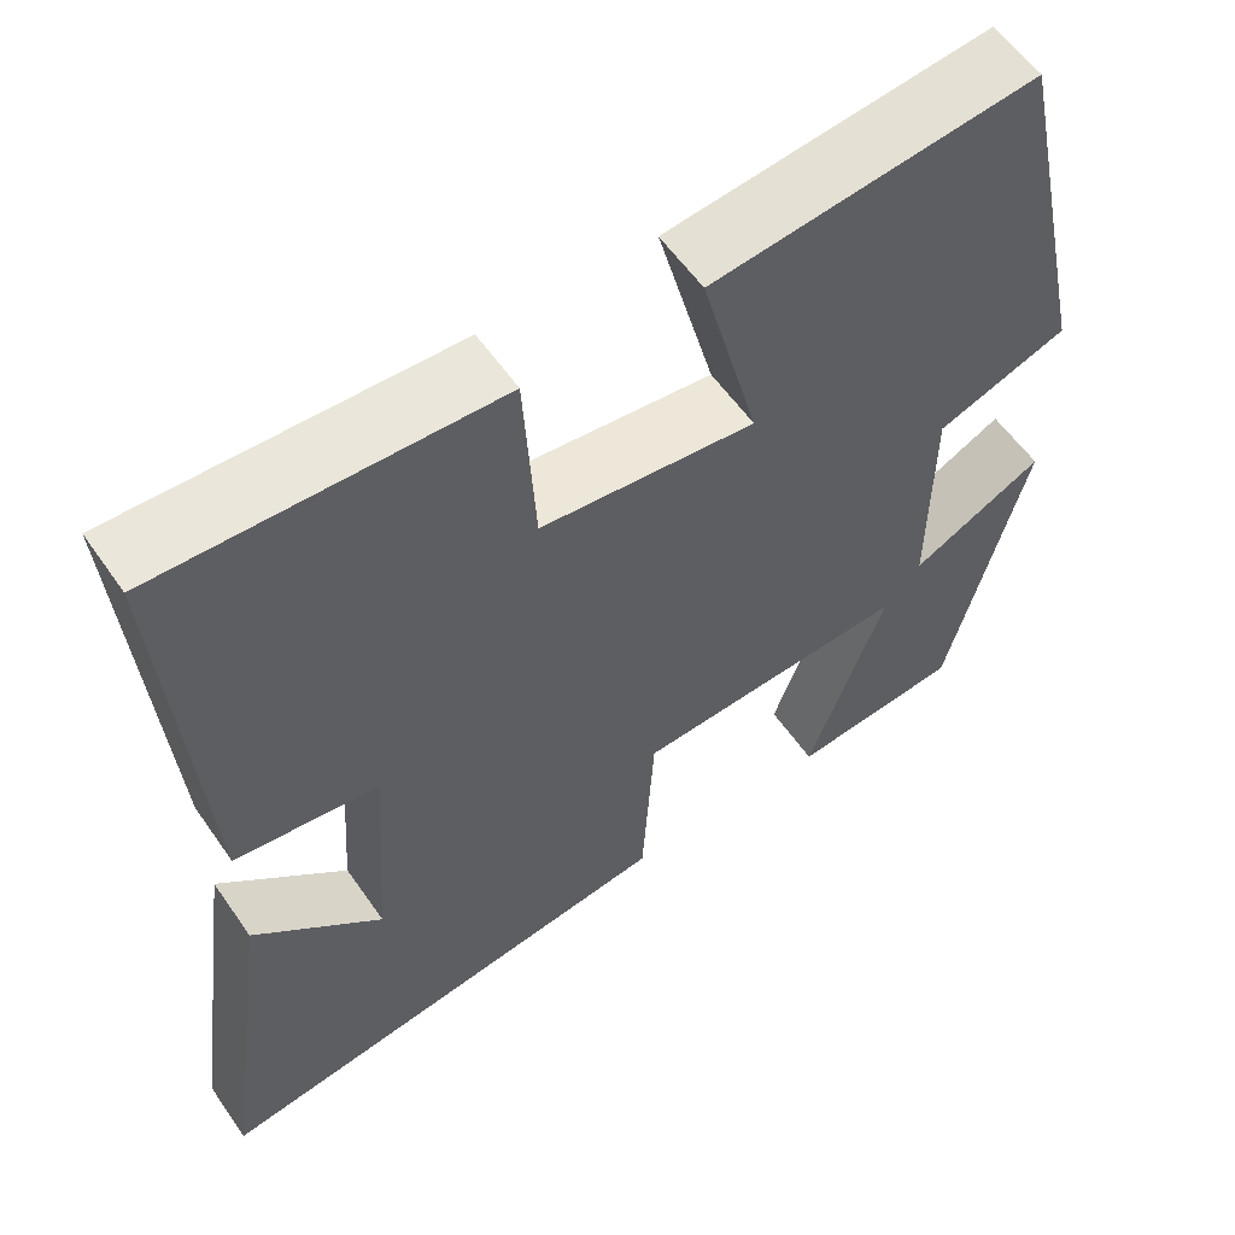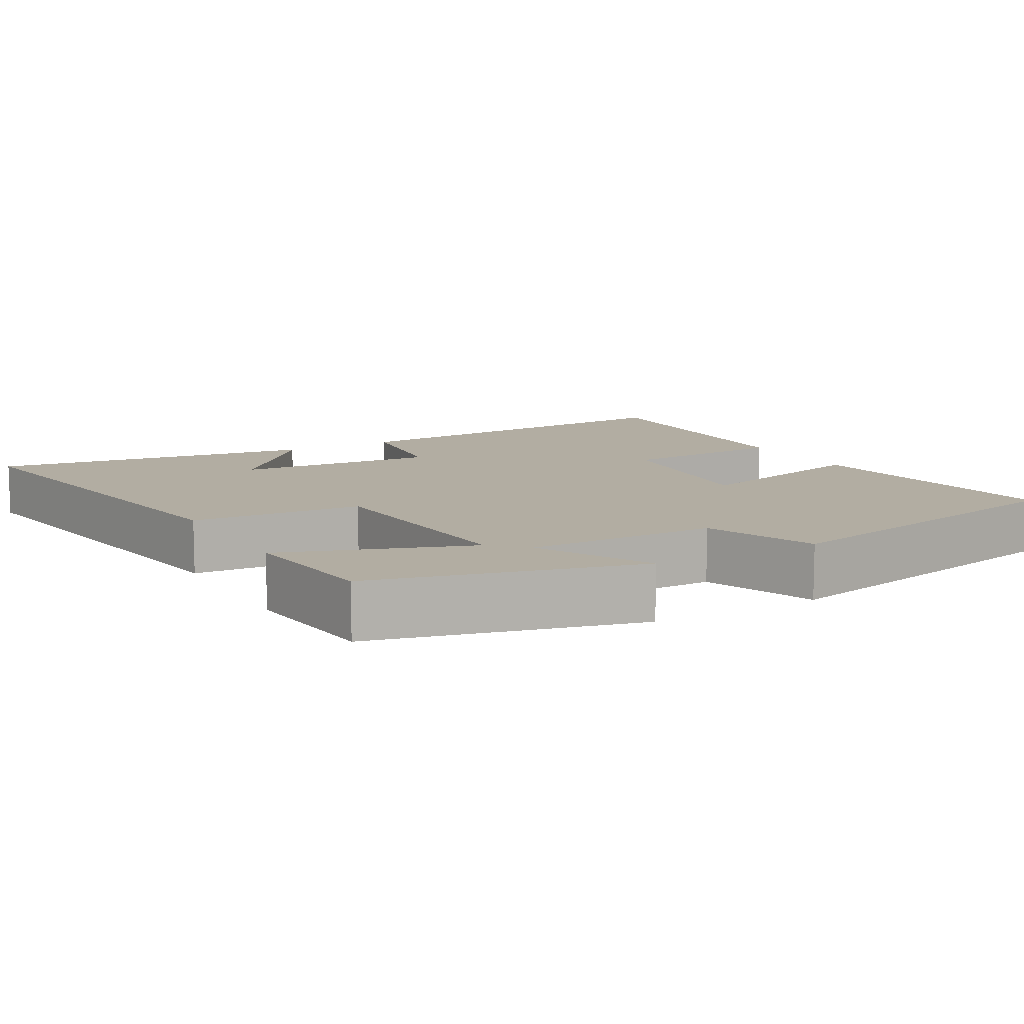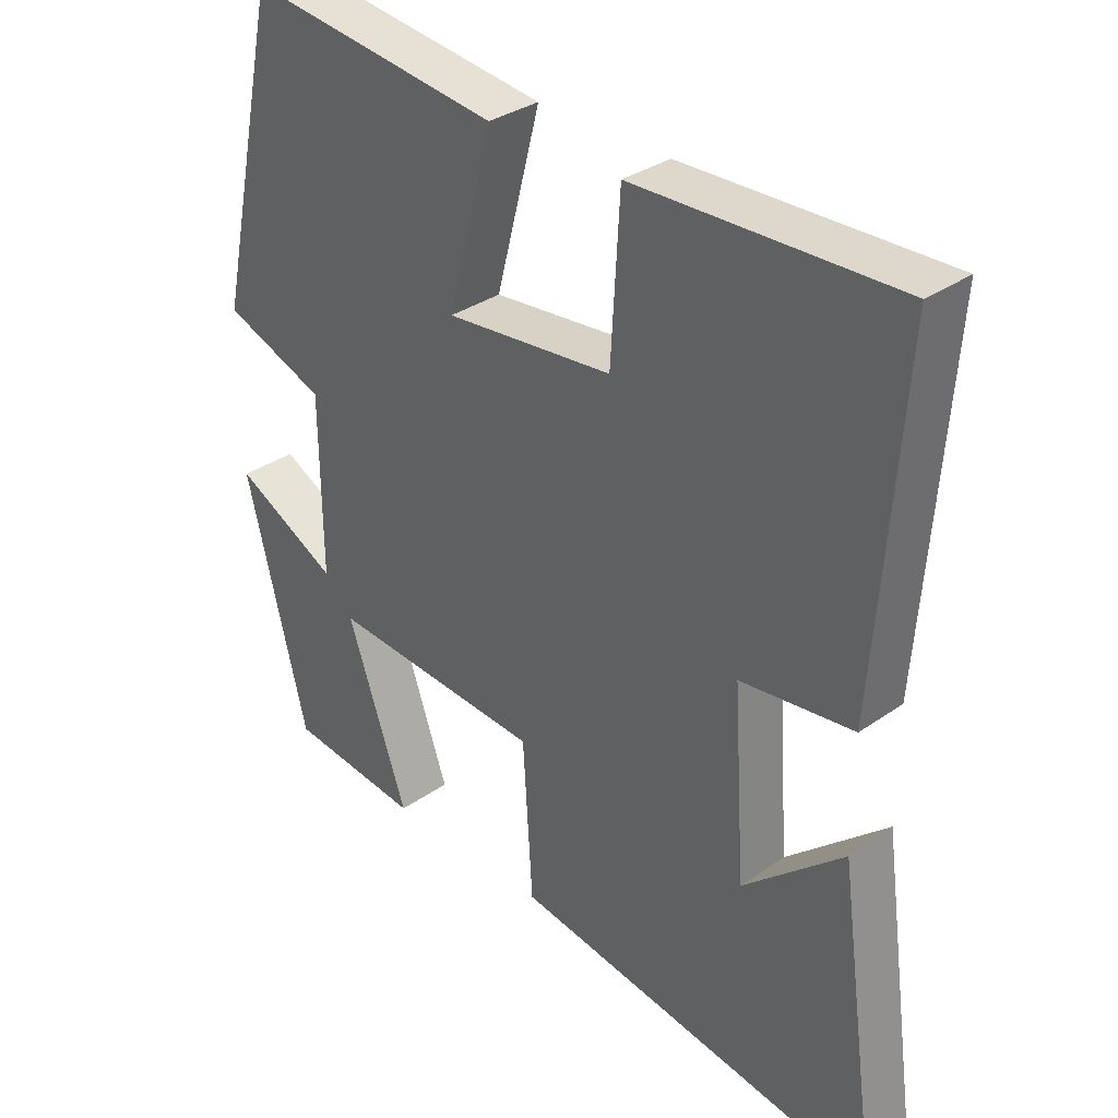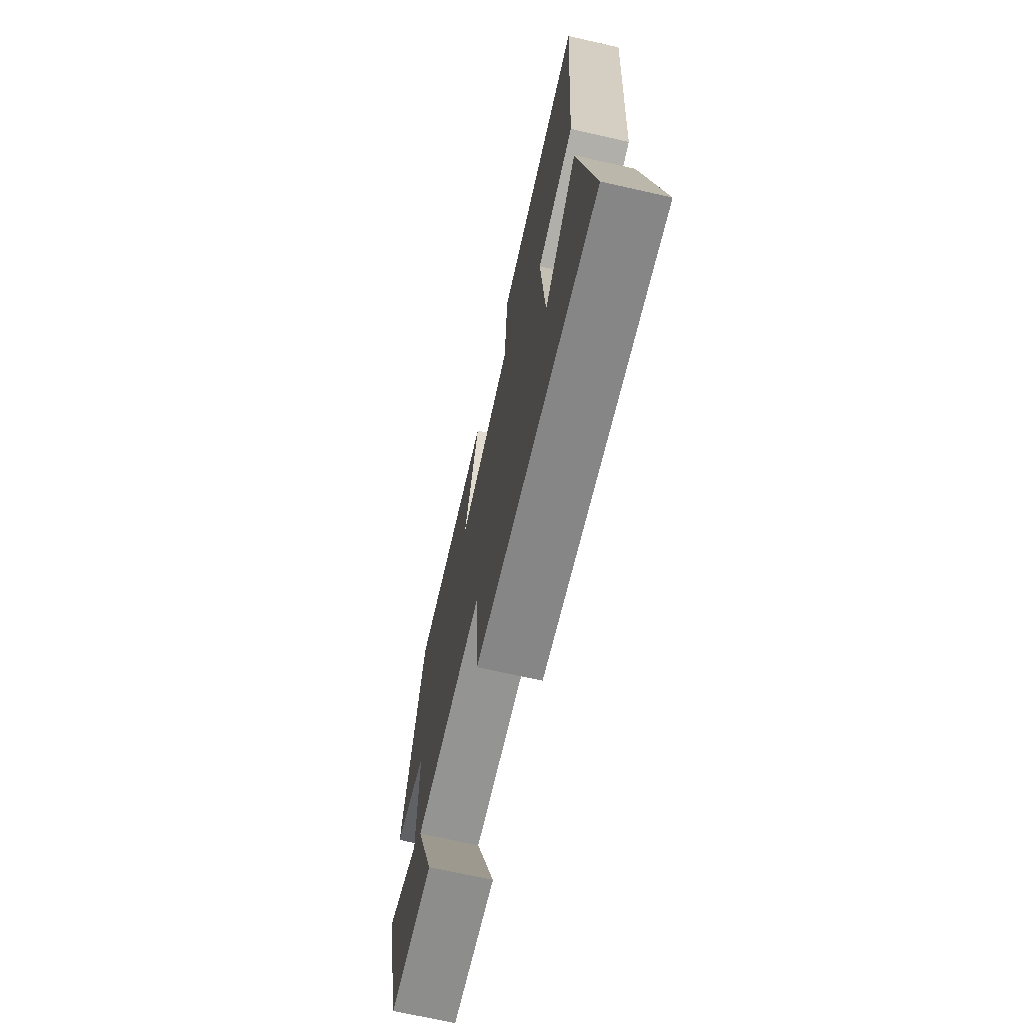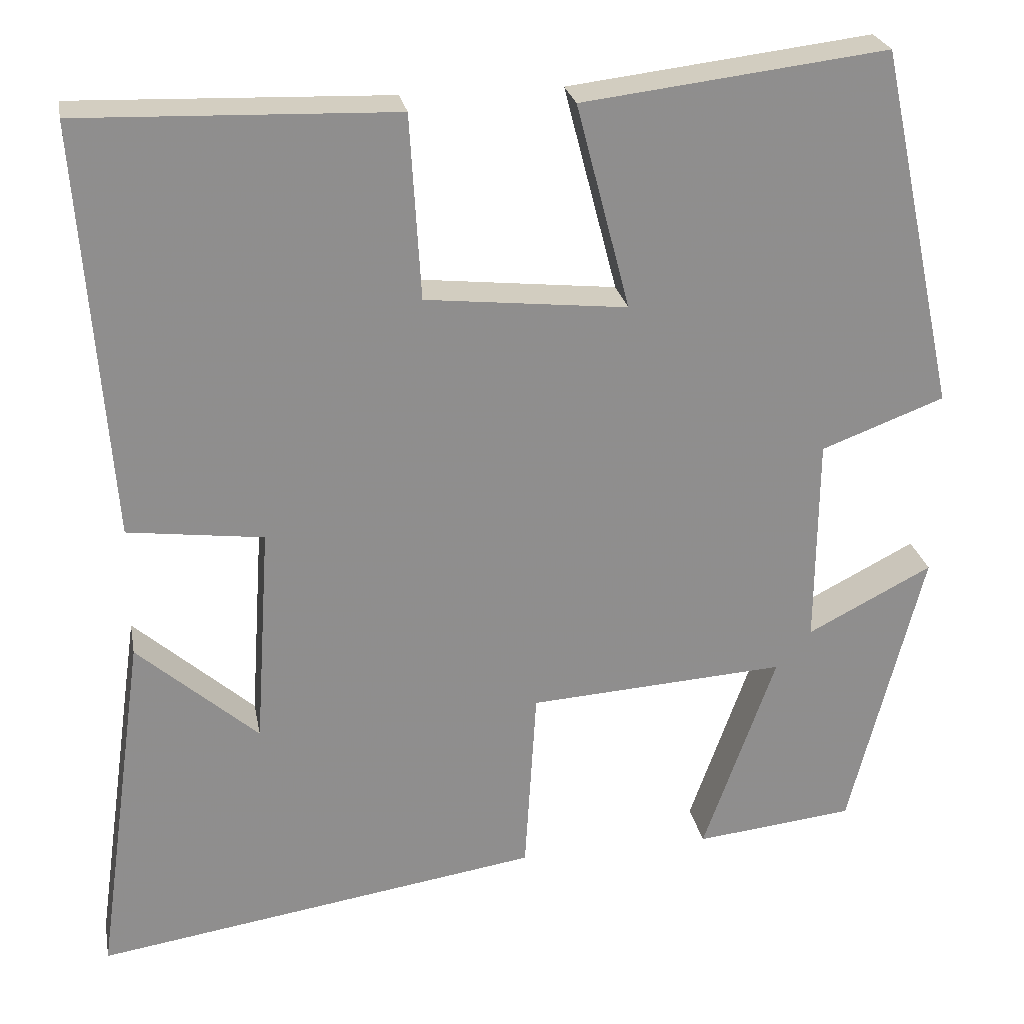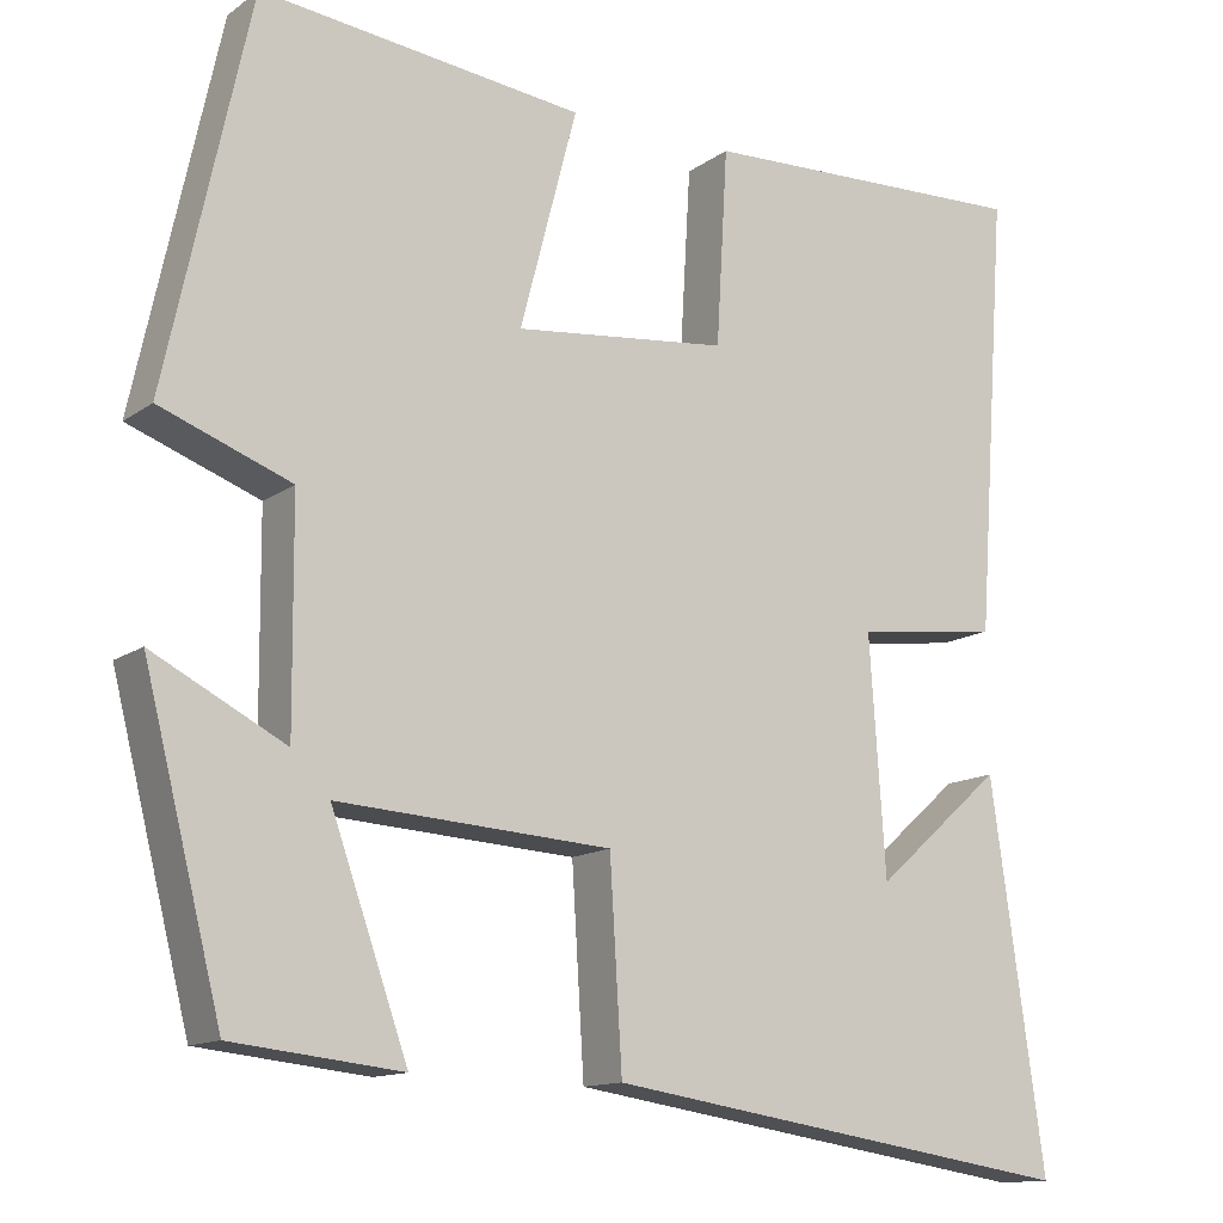
<metadata>
{"format":"obj","ext":"obj","renderer":"f3d","projection":"perspective","resolution":1024,"background":"white","views":[{"elev":57.6,"azim":145.6,"up":"+Z"},{"elev":10.6,"azim":-119.6,"up":"+Y"},{"elev":33.3,"azim":46.2,"up":"+Z"},{"elev":-70.7,"azim":77.3,"up":"+Z"},{"elev":25.3,"azim":169.4,"up":"+Z"},{"elev":-13.2,"azim":-33.0,"up":"+Z"}]}
</metadata>
<code>
v 0.536 0.07 0.513
v 0.5 0.07 0.011
v 0.336 0.07 -0.01
v 0.354 0.07 -0.278
v 0.5 0.07 -0.149
v 0.561 0.07 -0.583
v 0.02 0.07 -0.5
v 0.006 0.07 -0.271
v -0.306 0.07 -0.251
v -0.218 0.07 -0.5
v -0.411 0.07 -0.479
v -0.5 0.07 -0.127
v -0.349 0.07 -0.205
v -0.351 0.07 0.049
v -0.5 0.07 0.105
v -0.405 0.07 0.544
v -0.037 0.07 0.5
v -0.102 0.07 0.251
v 0.142 0.07 0.277
v 0.155 0.07 0.5
v 0.536 0 0.513
v 0.5 0 0.011
v 0.336 0 -0.01
v 0.354 0 -0.278
v 0.5 0 -0.149
v 0.561 0 -0.583
v 0.02 0 -0.5
v 0.006 0 -0.271
v -0.306 0 -0.251
v -0.218 0 -0.5
v -0.411 0 -0.479
v -0.5 0 -0.127
v -0.349 0 -0.205
v -0.351 0 0.049
v -0.5 0 0.105
v -0.405 0 0.544
v -0.037 0 0.5
v -0.102 0 0.251
v 0.142 0 0.277
v 0.155 0 0.5
f 1 2 3
f 20 1 3
f 19 20 3
f 18 19 3 4
f 16 17 18
f 15 16 18
f 14 15 18
f 13 14 18 4
f 11 12 13
f 10 11 13
f 9 10 13
f 8 9 13 4
f 7 8 4
f 6 7 4
f 4 5 6
f 23 22 21
f 23 21 40
f 23 40 39
f 24 23 39 38
f 38 37 36
f 38 36 35
f 38 35 34
f 24 38 34 33
f 33 32 31
f 33 31 30
f 33 30 29
f 24 33 29 28
f 24 28 27
f 24 27 26
f 26 25 24
f 1 21 22 2
f 2 22 23 3
f 3 23 24 4
f 4 24 25 5
f 5 25 26 6
f 6 26 27 7
f 7 27 28 8
f 8 28 29 9
f 9 29 30 10
f 10 30 31 11
f 11 31 32 12
f 12 32 33 13
f 13 33 34 14
f 14 34 35 15
f 15 35 36 16
f 16 36 37 17
f 17 37 38 18
f 18 38 39 19
f 19 39 40 20
f 20 40 21 1

</code>
